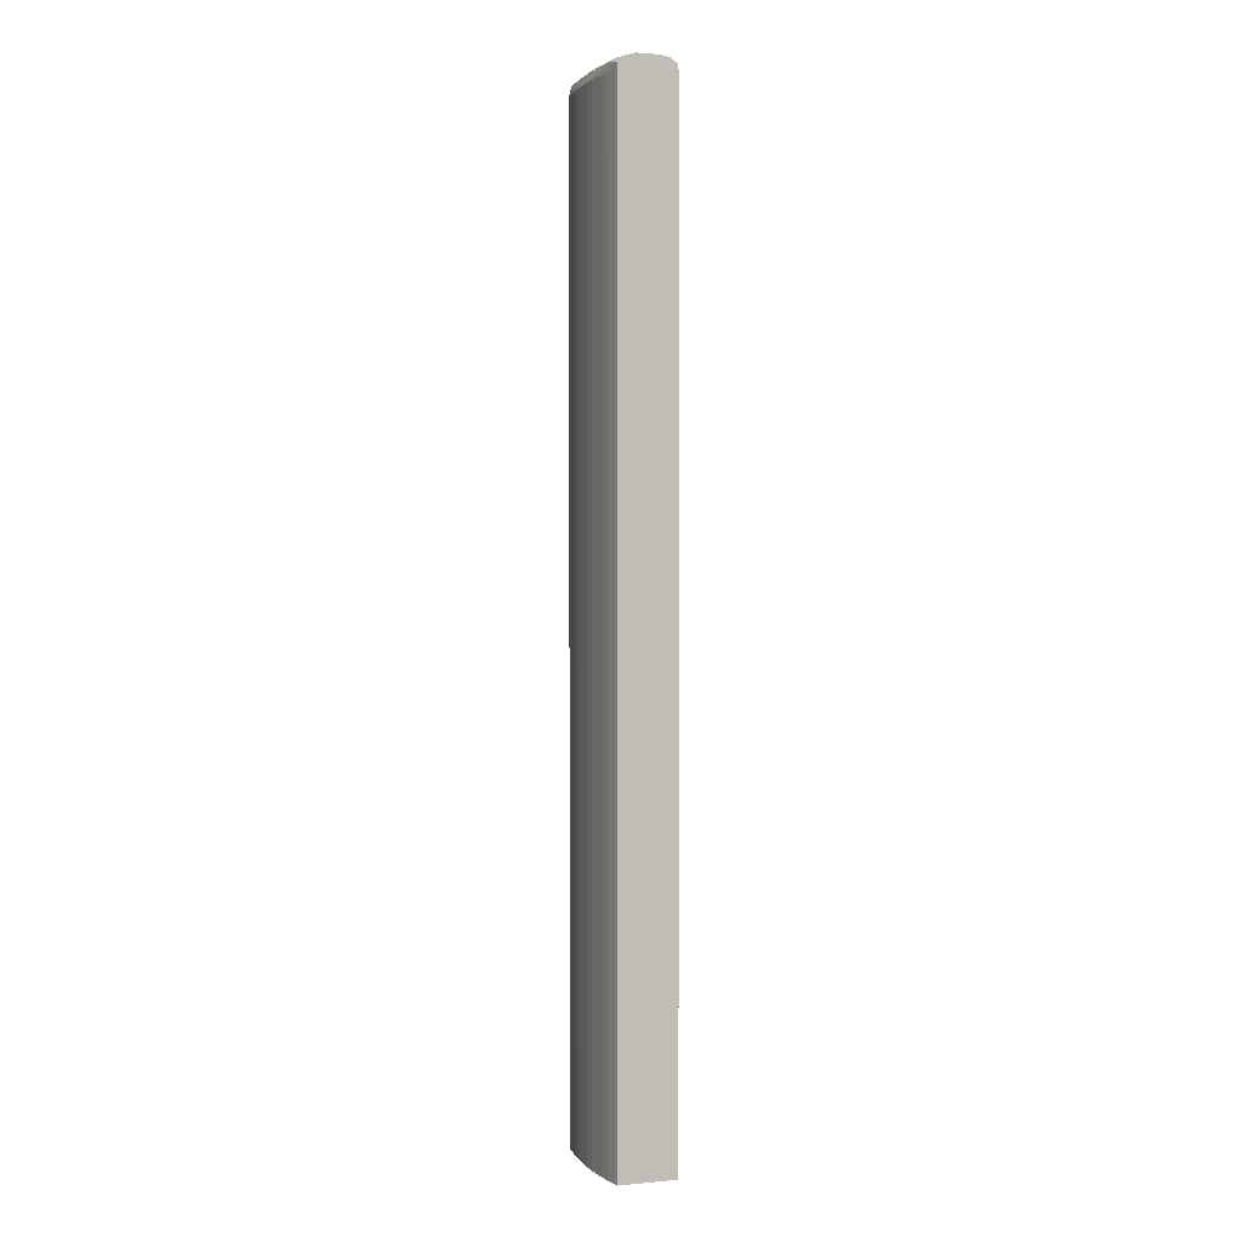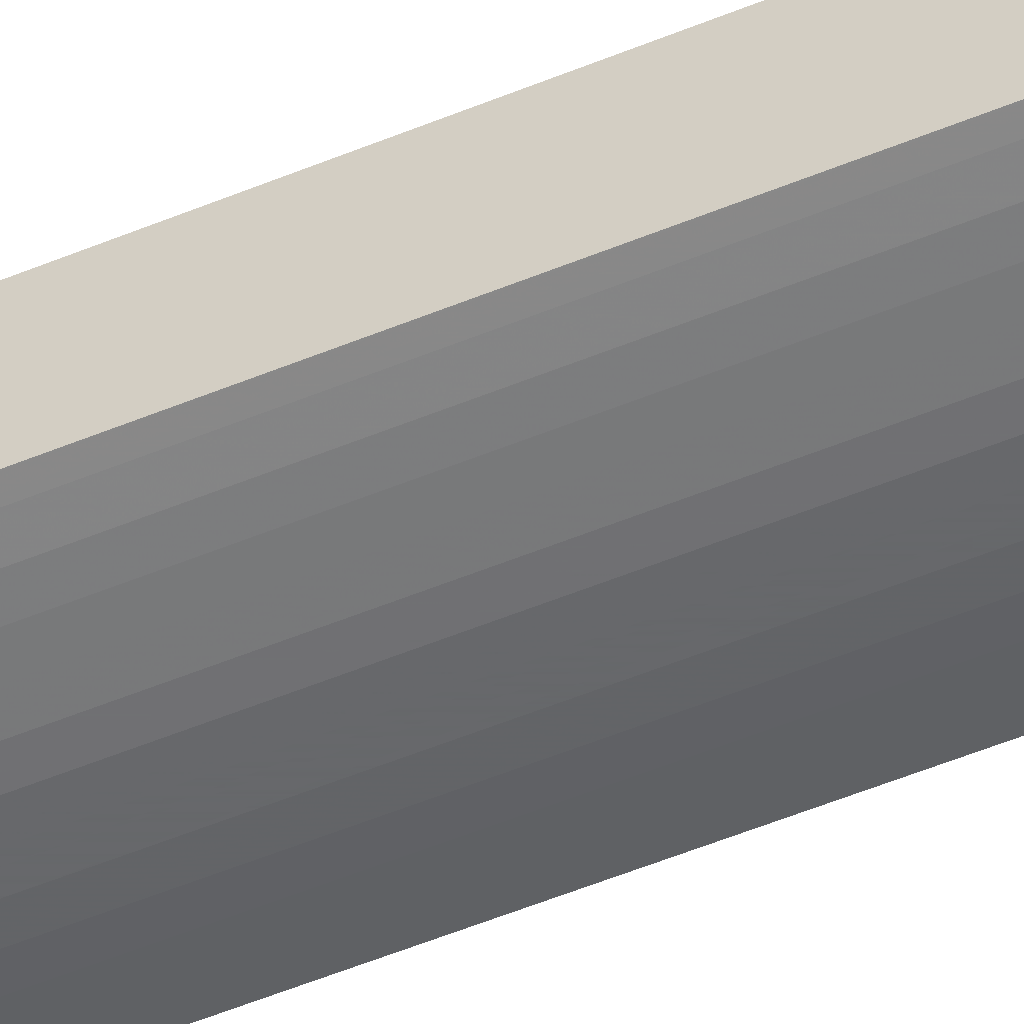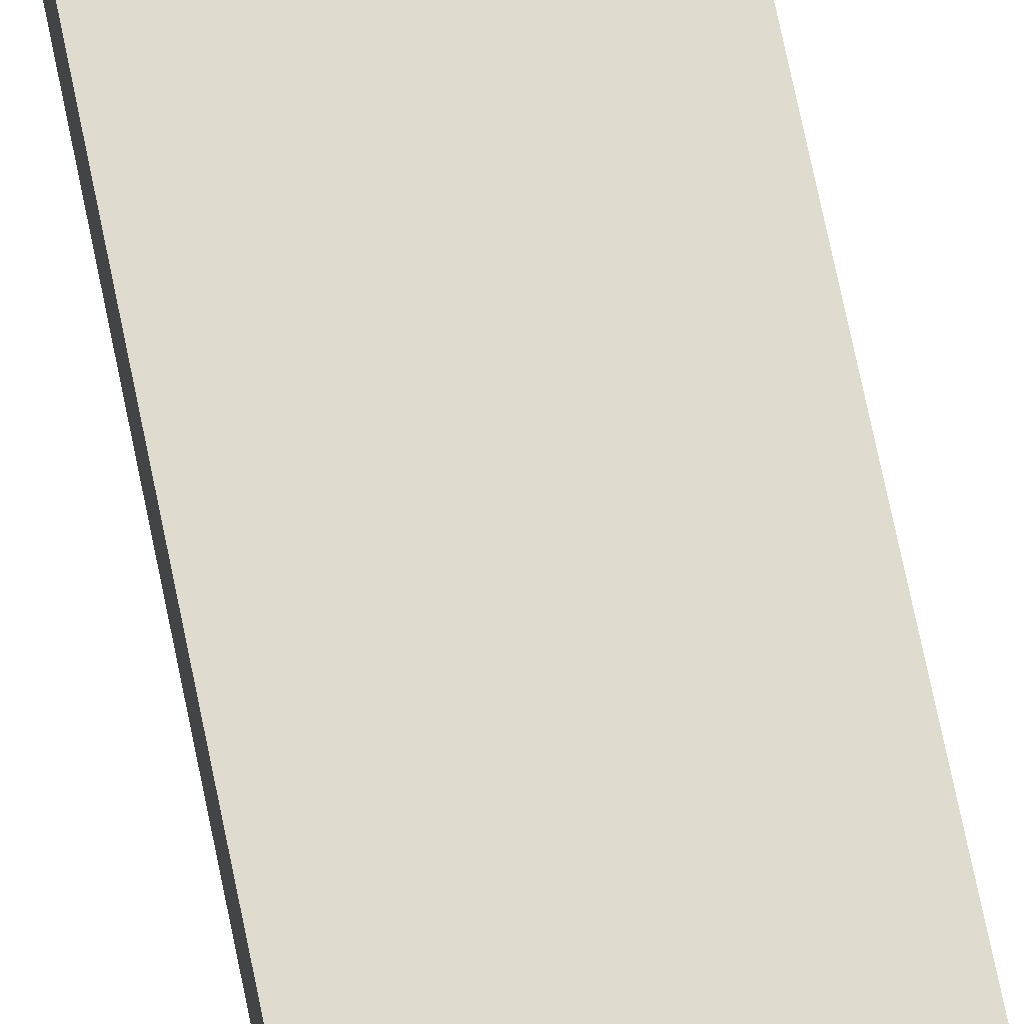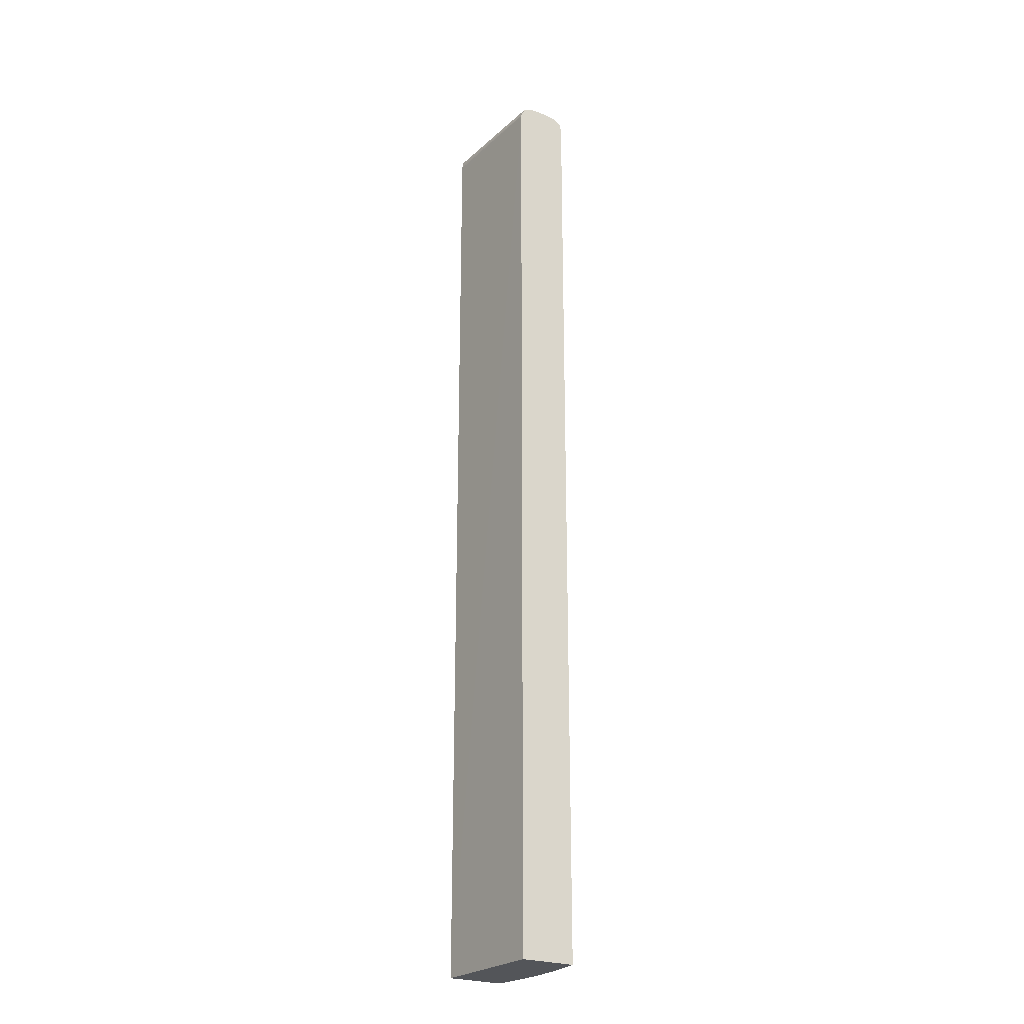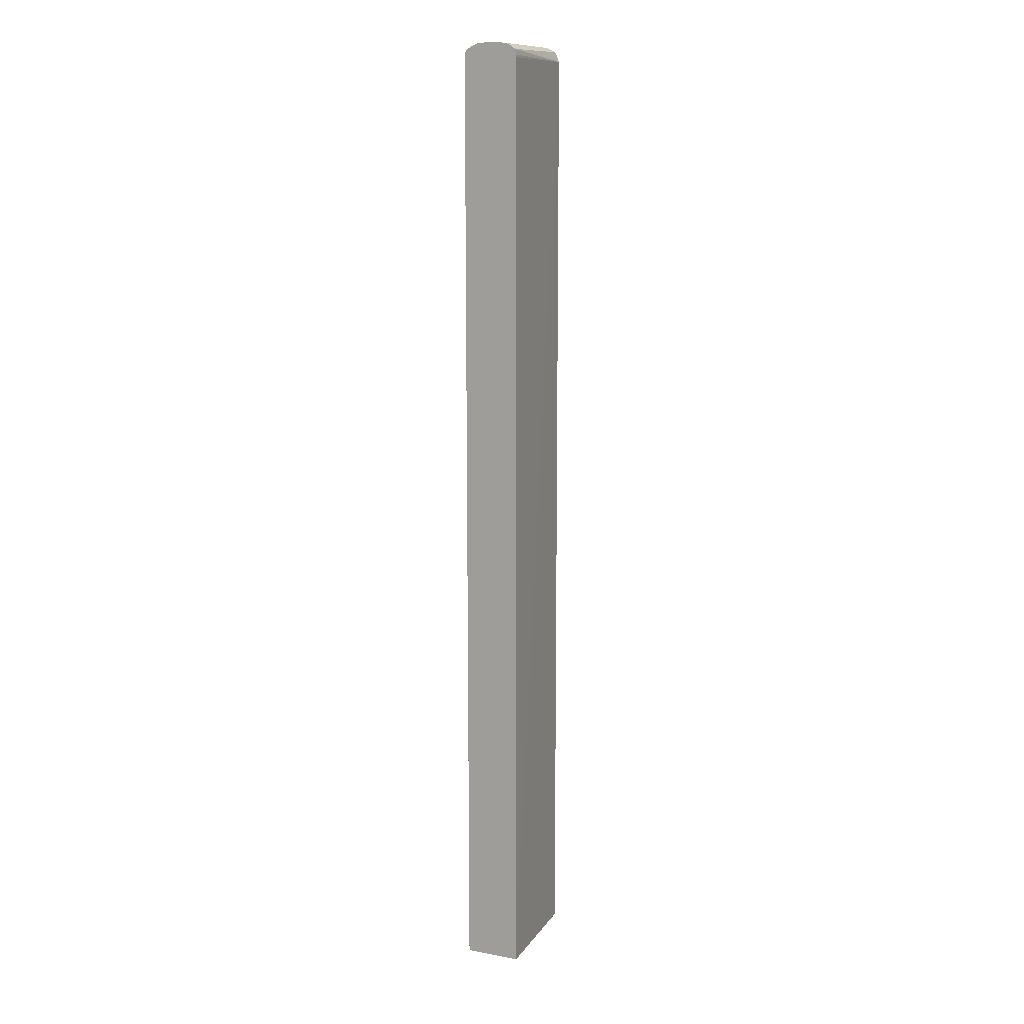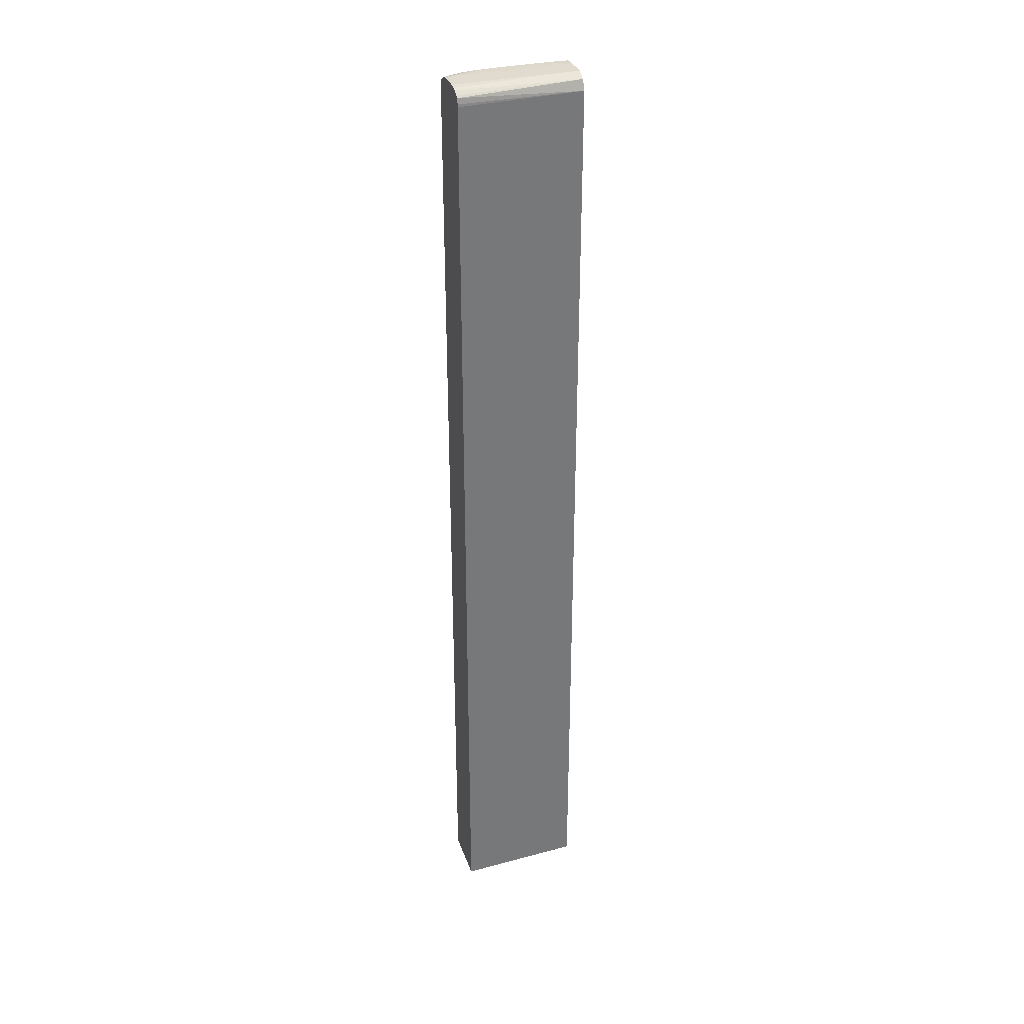
<metadata>
{"format":"obj","ext":"obj","renderer":"f3d","projection":"perspective","resolution":1024,"background":"white","views":[{"elev":2.0,"azim":71.3,"up":"+Z"},{"elev":-52.3,"azim":114.2,"up":"+Y"},{"elev":69.1,"azim":-11.4,"up":"+Y"},{"elev":-24.5,"azim":-122.3,"up":"+Z"},{"elev":12.0,"azim":113.7,"up":"+Z"},{"elev":33.4,"azim":162.2,"up":"+Z"}]}
</metadata>
<code>
v 0.008565 -0.03538 0.06068
v 0.007798 -0.03538 0.06068
v 0.008565 -0.0371 0.06068
v 0.008565 -0.03462 0.06059
v -0.005869 -0.03538 0.06067
v -0.005869 -0.03662 0.06068
v 0.007798 -0.03787 0.06068
v 0.008565 -0.03787 0.06067
v 0.008565 -0.03414 0.06045
v -0.005869 -0.03427 0.06013
v -0.005869 -0.03787 0.06068
v 0.002833 -0.03911 0.06066
v 0.004073 -0.03911 0.06064
v 0.005315 -0.03911 0.06061
v 0.006556 -0.03911 0.06053
v 0.008565 -0.03834 0.06054
v 0.008565 -0.03362 0.06012
v 0.008565 -0.03335 0.05991
v -0.005869 -0.03378 0.05897
v -0.003375 -0.03911 0.06065
v -0.002133 -0.03911 0.06066
v -0.005869 -0.03911 0.06058
v -0.005857 -0.03911 0.06059
v -0.004615 -0.03911 0.06063
v 0.001591 -0.04018 0.06012
v 0.002833 -0.04014 0.06012
v 0.004073 -0.04007 0.06009
v 0.005315 -0.04001 0.06006
v 0.007798 -0.03911 0.06031
v 0.006556 -0.03992 0.05998
v 0.008565 -0.03916 0.06012
v 0.008565 -0.03321 0.05927
v 0.008565 -0.03318 0.05897
v 0.008565 -0.03318 0.05819
v -0.005869 -0.03378 0.05774
v -0.002133 -0.04016 0.06012
v -0.0008907 -0.04018 0.06012
v -0.005869 -0.03998 0.06004
v -0.004615 -0.04004 0.06008
v -0.003375 -0.04011 0.06011
v 0.0003499 -0.04062 0.05897
v 0.001591 -0.04062 0.05897
v 0.002833 -0.04055 0.05897
v 0.007798 -0.0398 0.05976
v 0.008565 -0.03938 0.05994
v 0.004073 -0.04042 0.05897
v 0.005315 -0.04028 0.05897
v 0.008565 -0.03314 -0.0528
v -0.005869 -0.03375 -0.05279
v -0.002133 -0.04059 0.05897
v -0.0008907 -0.04062 0.05897
v -0.005869 -0.04022 0.05897
v -0.005857 -0.04023 0.05897
v -0.003375 -0.0405 0.05897
v 0.0003499 -0.04062 -0.0528
v 0.001591 -0.04062 -0.0528
v 0.002833 -0.04055 -0.0528
v 0.008441 -0.03973 0.05961
v 0.008565 -0.03959 0.05972
v 0.006556 -0.04012 0.05897
v 0.004073 -0.04042 -0.0528
v 0.005283 -0.04029 -0.0528
v 0.005315 -0.04028 -0.0528
v 0.006525 -0.04012 -0.0528
v 0.008565 -0.03971 -0.0528
v -0.005857 -0.03375 -0.0528
v -0.005869 -0.03378 -0.0528
v -0.002133 -0.04059 -0.0528
v -0.0009232 -0.04062 -0.0528
v -0.0008907 -0.04062 -0.0528
v -0.005869 -0.04022 -0.0528
v -0.005857 -0.04023 -0.0528
v -0.003406 -0.04049 -0.0528
v -0.003375 -0.0405 -0.0528
v 0.008565 -0.03971 0.05947
v 0.007798 -0.03988 0.05897
v 0.006556 -0.04012 -0.0528
v 0.008468 -0.03973 -0.0528
v 0.008565 -0.03971 0.05897
v 0.007798 -0.03988 -0.0528
f 1 2 6
f 1 6 11
f 1 11 7
f 1 7 3
f 1 3 8
f 1 8 16
f 1 16 31
f 1 31 45
f 1 45 59
f 1 59 75
f 1 75 79
f 1 79 65
f 1 65 48
f 1 48 34
f 1 34 33
f 1 33 32
f 1 32 18
f 1 18 17
f 1 17 9
f 1 9 4
f 1 4 2
f 2 4 5
f 2 5 6
f 3 7 8
f 4 9 5
f 5 9 10
f 5 10 19
f 5 19 35
f 5 35 49
f 5 49 67
f 5 67 71
f 5 71 52
f 5 52 38
f 5 38 22
f 5 22 11
f 5 11 6
f 7 11 21
f 7 21 12
f 7 12 8
f 8 12 13
f 8 13 14
f 8 14 15
f 8 15 16
f 9 17 10
f 10 17 18
f 10 18 19
f 11 20 21
f 11 22 23
f 11 23 24
f 11 24 20
f 12 21 37
f 12 37 25
f 12 25 26
f 12 26 13
f 13 26 14
f 14 26 27
f 14 27 28
f 14 28 15
f 15 29 16
f 15 28 30
f 15 30 29
f 16 29 31
f 18 32 19
f 19 32 33
f 19 33 34
f 19 34 35
f 20 24 36
f 20 36 21
f 21 36 37
f 22 38 23
f 23 38 39
f 23 39 40
f 23 40 36
f 23 36 24
f 25 37 51
f 25 51 41
f 25 41 42
f 25 42 26
f 26 42 43
f 26 43 27
f 27 43 28
f 28 43 30
f 29 30 31
f 30 44 45
f 30 45 31
f 30 43 46
f 30 46 47
f 30 47 44
f 34 48 35
f 35 48 49
f 36 40 50
f 36 50 51
f 36 51 37
f 38 52 53
f 38 53 54
f 38 54 50
f 38 50 39
f 39 50 40
f 41 51 70
f 41 70 55
f 41 55 56
f 41 56 42
f 42 56 57
f 42 57 43
f 43 57 61
f 43 61 46
f 44 58 59
f 44 59 45
f 44 47 60
f 44 60 58
f 46 61 62
f 46 62 47
f 47 62 63
f 47 63 64
f 47 64 60
f 48 65 78
f 48 78 80
f 48 80 77
f 48 77 64
f 48 64 63
f 48 63 62
f 48 62 61
f 48 61 57
f 48 57 56
f 48 56 55
f 48 55 70
f 48 70 69
f 48 69 68
f 48 68 74
f 48 74 73
f 48 73 72
f 48 72 71
f 48 71 67
f 48 67 66
f 48 66 49
f 49 66 67
f 50 54 74
f 50 74 68
f 50 68 69
f 50 69 51
f 51 69 70
f 52 71 72
f 52 72 53
f 53 72 73
f 53 73 54
f 54 73 74
f 58 75 59
f 58 60 76
f 58 76 75
f 60 64 77
f 60 77 80
f 60 80 76
f 65 79 78
f 75 76 79
f 76 80 78
f 76 78 79

</code>
